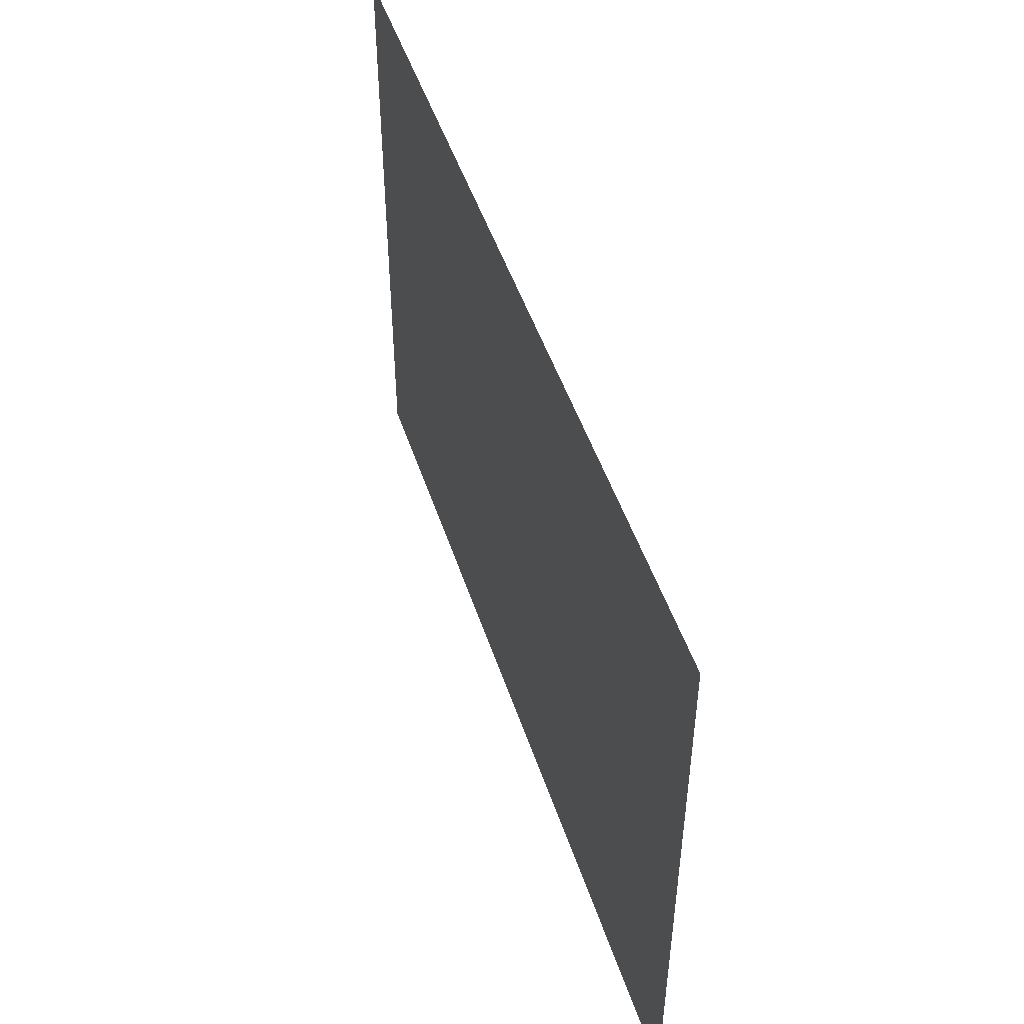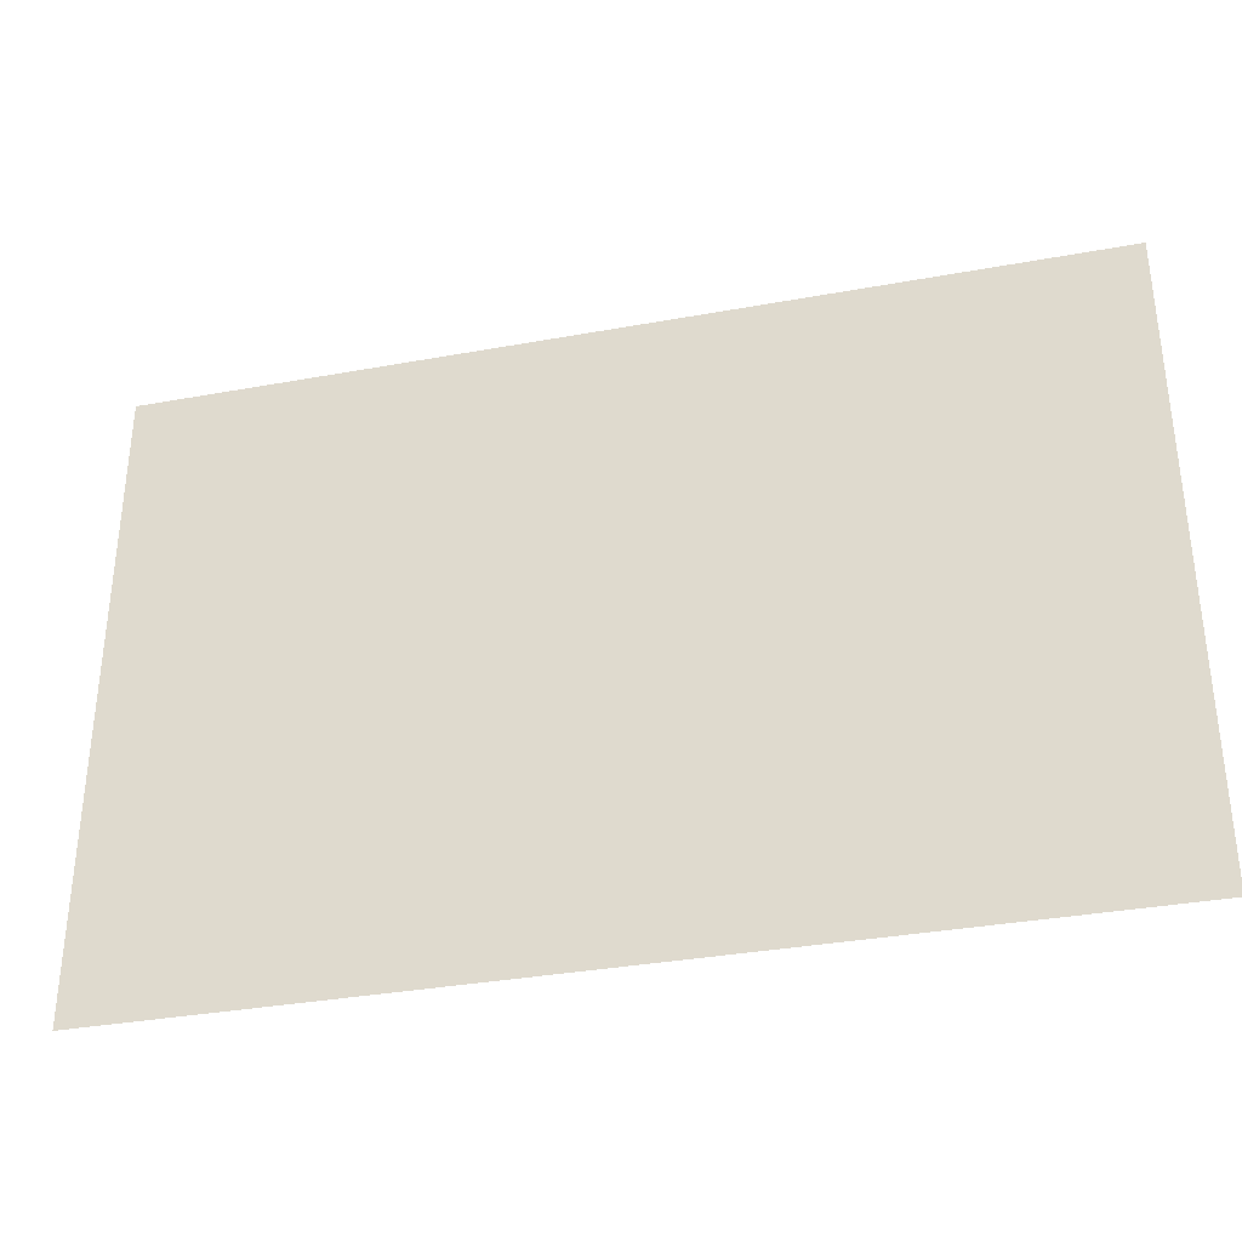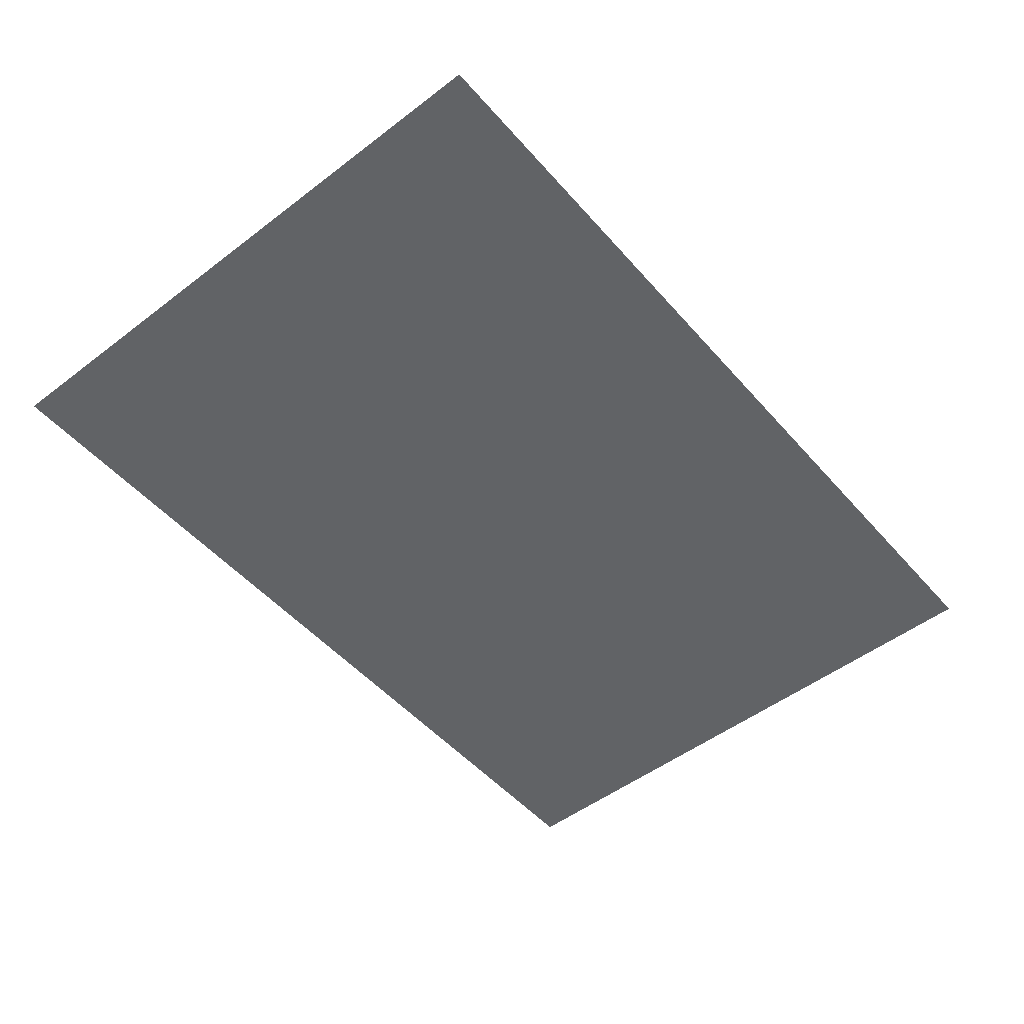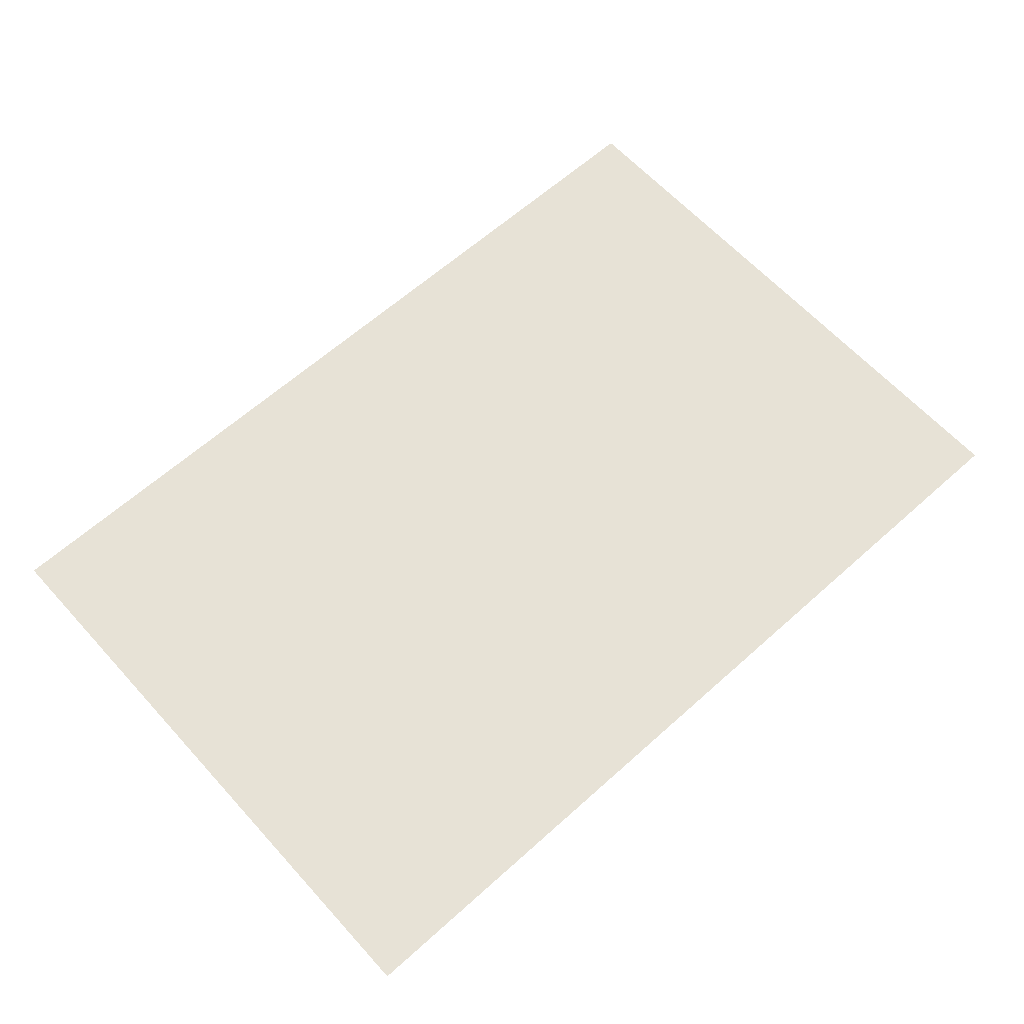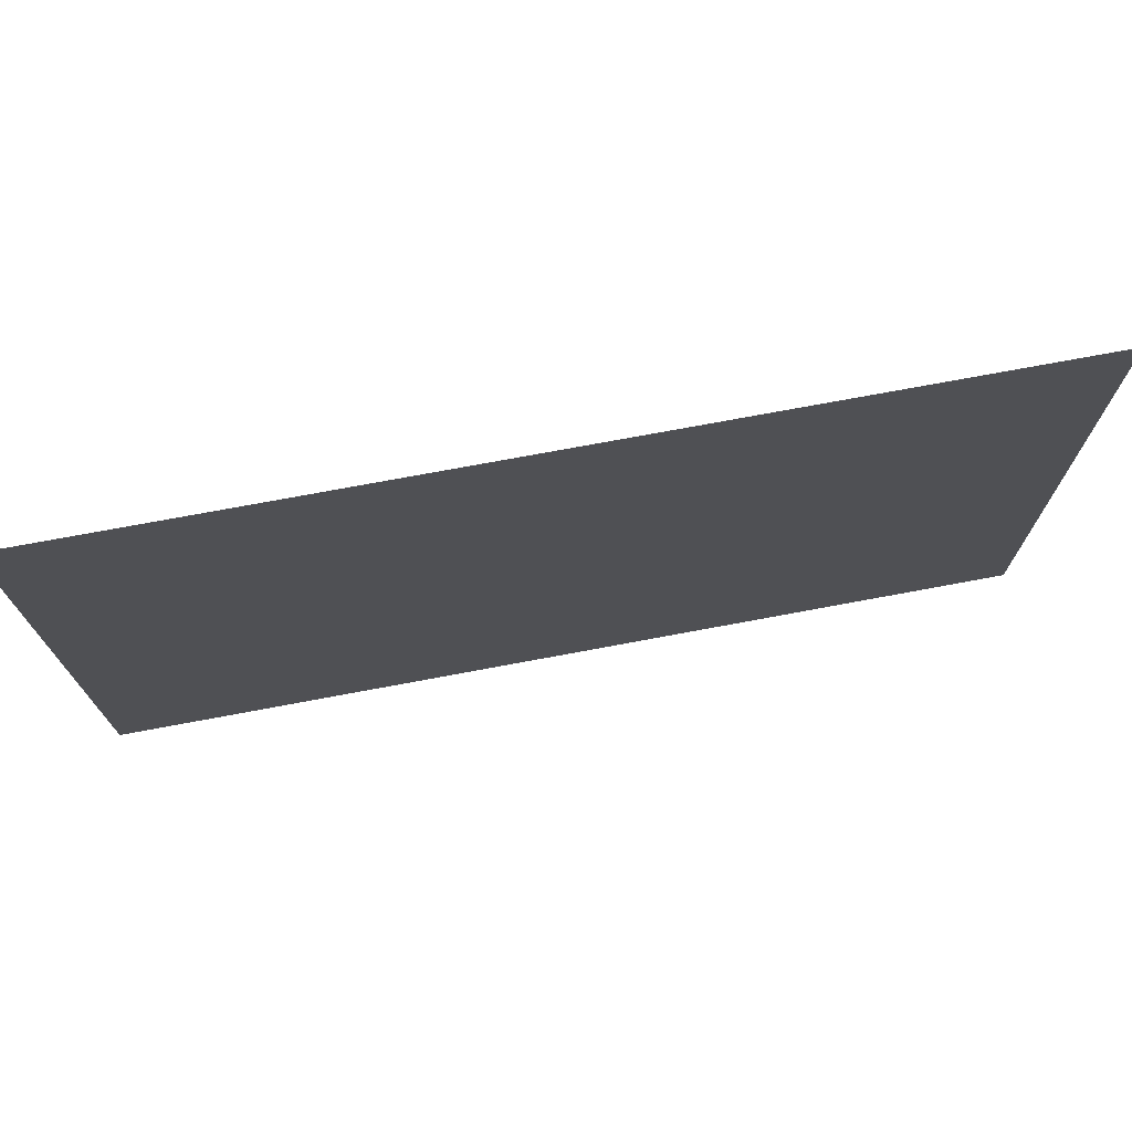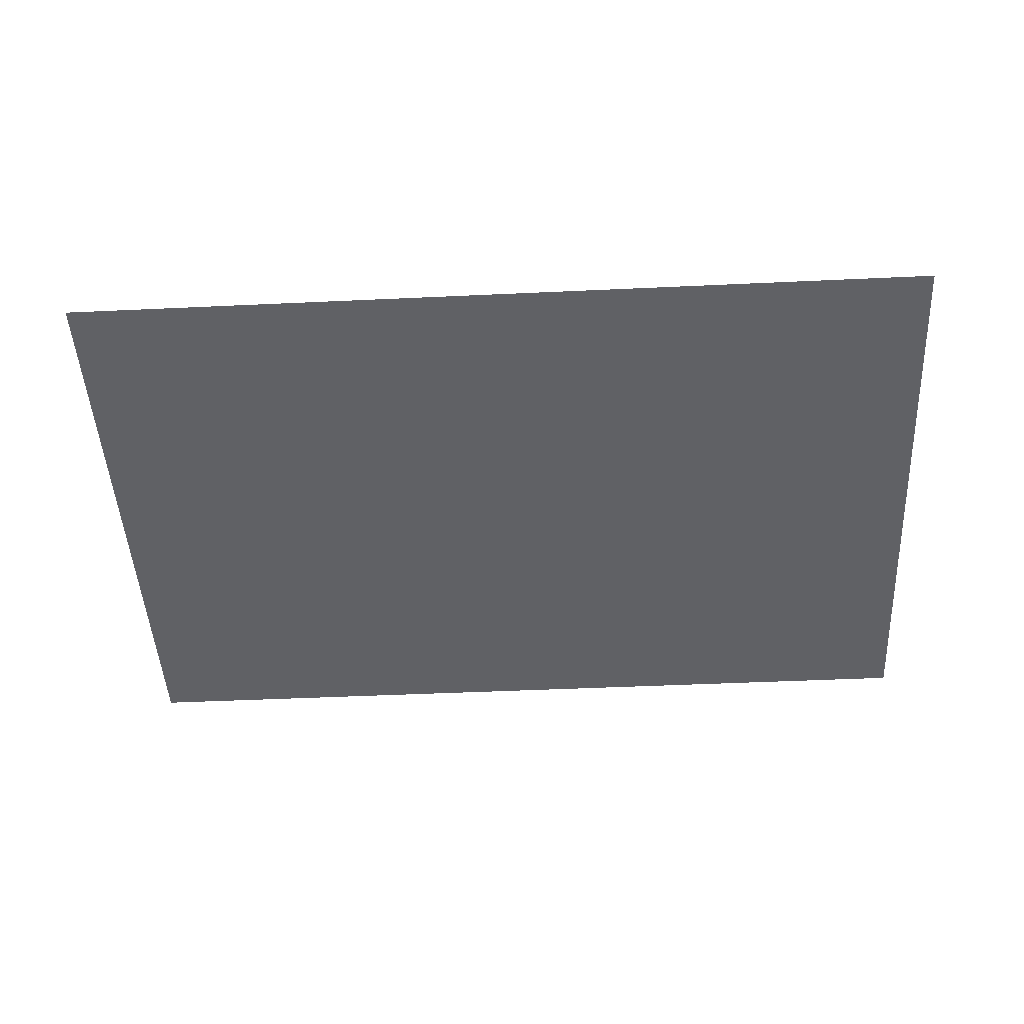
<metadata>
{"format":"obj","ext":"obj","renderer":"f3d","projection":"perspective","resolution":1024,"background":"white","views":[{"elev":48.7,"azim":-107.9,"up":"+Z"},{"elev":-34.3,"azim":13.9,"up":"+Z"},{"elev":-50.8,"azim":-50.3,"up":"+Y"},{"elev":62.9,"azim":137.8,"up":"+Y"},{"elev":73.3,"azim":-10.6,"up":"+Z"},{"elev":-47.1,"azim":-177.0,"up":"+Y"}]}
</metadata>
<code>
g default
v -3.253 0.1735 0.922
v 3.813 0.1735 0.922
v -3.253 0.1735 -3.909
v 3.813 0.1735 -3.909
g pasted__pPlane1 group
f 1 2 4 3

</code>
